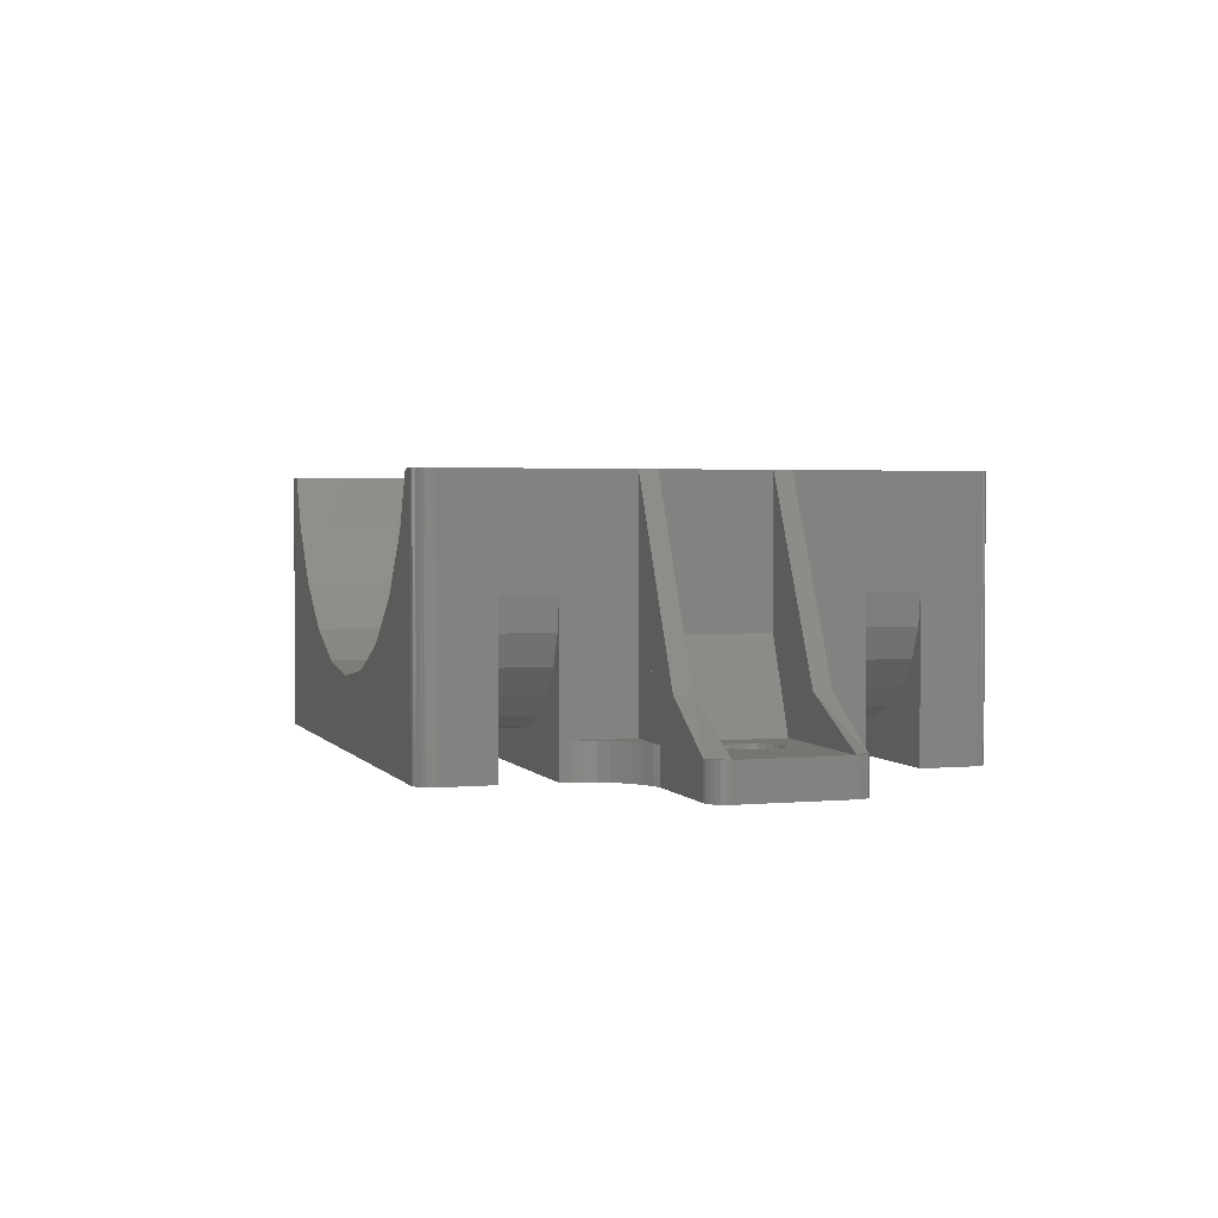
<metadata>
{"format":"stl","ext":"stl","renderer":"f3d","projection":"perspective","resolution":1024,"background":"white","views":[{"elev":2.5,"azim":72.1,"up":"+Z"}]}
</metadata>
<code>
# stl→obj: 437 verts, 970 faces
v -2 29 15.02
v -2 19 7
v -2 19 15.02
v -2 23 9
v -2 19 2
v -2 23 2
v -2 26 9
v -2 26 -6.156e-15
v -2 29 -3.13e-15
v 32 4 -9.076e-15
v -2 1 -2.717e-15
v -2 4 -2.856e-15
v -1.966 0.7412 -2.679e-15
v -1.866 0.5 -2.659e-15
v -1.707 0.2929 -2.661e-15
v -1.5 0.134 -2.684e-15
v -1.259 0.03407 -2.726e-15
v -1 0 -2.784e-15
v 31 0 -9.717e-15
v 31.26 0.03407 -9.708e-15
v 31.5 0.134 -9.648e-15
v 31.71 0.2929 -9.541e-15
v 31.87 0.5 -9.396e-15
v 31.97 0.7412 -9.222e-15
v 32 1 -9.031e-15
v 29.95 26 4.05
v 31.06 23 5.5
v 29.95 23 4.05
v 31.06 26 5.5
v 28.5 23 2.938
v 28.5 26 2.938
v 26.81 26 2.239
v 25 23 2
v 25 26 2
v 26.81 23 2.239
v 31.76 23 7.188
v 31.76 26 7.188
v 32 26 9
v 32 23 9
v 5 23 2
v 5 26 2
v -1.761 26 7.188
v -1.062 23 5.5
v -1.761 23 7.188
v -1.062 26 5.5
v 3.188 23 2.239
v 3.188 26 2.239
v 0.05025 23 4.05
v 0.05025 26 4.05
v 1.5 26 2.938
v 1.5 23 2.938
v 25 7 2
v 5 4 2
v 5 7 2
v 25 4 2
v 32 7 2
v 26.81 7 2.239
v 28.5 7 2.938
v 29.95 7 4.05
v 31.06 7 5.5
v 31.76 7 7.188
v 32 7 9
v -2 7 -3.096e-15
v 32 7 -6.113e-15
v -2 7 2
v 3.188 7 2.239
v 1.5 7 2.938
v 0.05025 7 4.05
v -1.062 7 5.5
v -1.761 7 7.188
v -2 7 9
v 1.5 4 2.938
v 3.188 4 2.239
v -1.062 4 5.5
v -1.761 4 7.188
v 0.05025 4 4.05
v -2 4 9
v 28.5 4 2.938
v 29.95 4 4.05
v 26.81 4 2.239
v 31.76 4 7.188
v 32 4 9
v 31.06 4 5.5
v 35.14 11 2
v 32 11 -7.029e-15
v 35.14 11 -7.775e-15
v 34 11 2
v 32 11 2
v -5.136 11 2
v -2 11 -3.818e-15
v -5.136 11 -4.271e-15
v -4 11 2
v -2 11 2
v -11.97 18.26 -5.272e-15
v -12 12 -5.275e-15
v -12 18 -5.275e-15
v -11.97 11.74 -5.267e-15
v -11.87 18.5 -5.27e-15
v -11.87 11.5 -5.249e-15
v -11.71 18.71 -5.27e-15
v -11.71 11.29 -5.223e-15
v -11.5 18.87 -5.27e-15
v -11.5 11.13 -5.19e-15
v -11.26 18.97 -5.272e-15
v -11.26 11.03 -5.153e-15
v -11 19 -5.275e-15
v -11 11 -5.115e-15
v -8.299 15.75 -4.982e-15
v -8.061 16.06 -4.988e-15
v -5.172 18.99 -5.261e-15
v -8.449 15.39 -4.971e-15
v -8.5 15 -4.956e-15
v -7.75 16.3 -4.987e-15
v -7.388 16.45 -4.981e-15
v -7 16.5 -4.969e-15
v -6.612 16.45 -4.953e-15
v -6.25 16.3 -4.933e-15
v -5.939 16.06 -4.911e-15
v -5.701 15.75 -4.889e-15
v -5.551 15.39 -4.867e-15
v -5.5 15 -4.847e-15
v -8.061 13.94 -4.892e-15
v -8.299 14.25 -4.915e-15
v -8.449 14.61 -4.936e-15
v -7.75 13.7 -4.87e-15
v -7.388 13.55 -4.85e-15
v -7 13.5 -4.834e-15
v -6.612 13.55 -4.822e-15
v -6.25 13.7 -4.816e-15
v -5.939 13.94 -4.815e-15
v -5.701 14.25 -4.821e-15
v -5.551 14.61 -4.832e-15
v -5.136 19 -5.263e-15
v -2 19 -5.263e-15
v 35.14 19 -9.032e-15
v 32 19 -8.862e-15
v 35.17 11.01 -7.951e-15
v 35.17 18.99 -9.197e-15
v 35.5 15 -8.335e-15
v 35.55 15.39 -8.359e-15
v 35.7 15.75 -8.387e-15
v 35.94 16.06 -8.416e-15
v 36.25 16.3 -8.444e-15
v 41 19 -8.862e-15
v 36.61 16.45 -8.469e-15
v 37 16.5 -8.489e-15
v 37.39 16.45 -8.504e-15
v 37.75 16.3 -8.512e-15
v 38.06 16.06 -8.513e-15
v 38.3 15.75 -8.506e-15
v 38.45 15.39 -8.492e-15
v 38.5 15 -8.472e-15
v 36.25 13.7 -8.295e-15
v 41 11 -8.682e-15
v 35.94 13.94 -8.294e-15
v 35.7 14.25 -8.301e-15
v 35.55 14.61 -8.315e-15
v 36.61 13.55 -8.303e-15
v 37 13.5 -8.318e-15
v 37.39 13.55 -8.338e-15
v 37.75 13.7 -8.364e-15
v 38.06 13.94 -8.391e-15
v 38.3 14.25 -8.42e-15
v 38.45 14.61 -8.448e-15
v 41.26 18.97 -8.861e-15
v 41.26 11.03 -8.728e-15
v 41.5 18.87 -8.858e-15
v 41.5 11.13 -8.769e-15
v 41.71 18.71 -8.854e-15
v 41.71 11.29 -8.802e-15
v 41.87 18.5 -8.849e-15
v 41.87 11.5 -8.825e-15
v 41.97 18.26 -8.843e-15
v 41.97 11.74 -8.837e-15
v 42 18 -8.837e-15
v 42 12 -8.837e-15
v 37.39 13.55 2
v 37 13.5 2
v 36.61 13.55 2
v 36.25 13.7 2
v 35.94 13.94 2
v 35.7 14.25 2
v 35.55 14.61 2
v 35.5 15 2
v 35.55 15.39 2
v 35.7 15.75 2
v 35.94 16.06 2
v 36.25 16.3 2
v 36.61 16.45 2
v 37 16.5 2
v 37.39 16.45 2
v 37.75 16.3 2
v 38.06 16.06 2
v 38.3 15.75 2
v 38.45 15.39 2
v 38.5 15 2
v 38.45 14.61 2
v 38.3 14.25 2
v 38.06 13.94 2
v 37.75 13.7 2
v -5.5 15 2
v -5.551 14.61 2
v -5.551 15.39 2
v -5.701 15.75 2
v -5.939 16.06 2
v -6.25 16.3 2
v -6.612 16.45 2
v -7 16.5 2
v -8.449 14.61 2
v -8.5 15 2
v -8.299 14.25 2
v -8.061 13.94 2
v -7.75 13.7 2
v -7.388 13.55 2
v -7 13.5 2
v -6.612 13.55 2
v -6.25 13.7 2
v -5.939 13.94 2
v -5.701 14.25 2
v 32.04 22.39 -9.771e-15
v 32 23 -9.778e-15
v 32.17 21.79 -9.747e-15
v 32.39 21.21 -9.706e-15
v 32.69 20.68 -9.651e-15
v 33.08 20.2 -9.581e-15
v 33.52 19.78 -9.499e-15
v 34.03 19.43 -9.406e-15
v 34.58 19.17 -9.304e-15
v 32.04 7.613 -6.394e-15
v 32.17 8.213 -6.669e-15
v 32.39 8.786 -6.931e-15
v 32.69 9.319 -7.175e-15
v 33.08 9.801 -7.396e-15
v 33.52 10.22 -7.588e-15
v 34.03 10.57 -7.747e-15
v 34.58 10.83 -7.868e-15
v -4.585 10.83 -4.161e-15
v -4.031 10.57 -4.033e-15
v -3.524 10.22 -3.898e-15
v -3.075 9.801 -3.757e-15
v -2.694 9.319 -3.615e-15
v -2.391 8.786 -3.475e-15
v -2.17 8.213 -3.34e-15
v -2.039 7.613 -3.213e-15
v -4.585 19.17 -5.293e-15
v -4.031 19.43 -5.341e-15
v -3.524 19.78 -5.404e-15
v -3.075 20.2 -5.479e-15
v -2.694 20.68 -5.566e-15
v -2.391 21.21 -5.662e-15
v -2.17 21.79 -5.766e-15
v -2.039 22.39 -5.874e-15
v -2 23 -5.985e-15
v 34.58 10.83 2
v 34.03 10.57 2
v 33.52 10.22 2
v 33.08 9.801 2
v 32.69 9.319 2
v 32.39 8.786 2
v 32.17 8.213 2
v 32.04 7.613 2
v 41 11 2
v -2.039 7.613 2
v -2.17 8.213 2
v -2.391 8.786 2
v -2.694 9.319 2
v -3.075 9.801 2
v -3.524 10.22 2
v -4.031 10.57 2
v -4.585 10.83 2
v -11 11 2
v -12 12 2
v -12 18 2
v -4 12 2
v -7.75 16.3 2
v -4 18 2
v -8.061 16.06 2
v -8.299 15.75 2
v -8.449 15.39 2
v -7.388 16.45 2
v -2 11 7
v -4 19 2
v 34 12 2
v 42 12 2
v 33 12 4.5
v 32 11 7
v 33 11 4.5
v 32 12 7
v 34 19 2
v 33 18 4.5
v 34 18 2
v 33 19 4.5
v 42 18 2
v 35.89 12 3.697
v 35.89 11 3.697
v 35.89 18 3.697
v 35.89 19 3.697
v 32 18 7
v 32 19 7
v -2 18 7
v -2 12 7
v -7 18 4.5
v -7 12 4.5
v -7 11 4.5
v -7 19 4.5
v -2 18 15.02
v -2 12 15.02
v -2 11 15.02
v 37 18 4.5
v 37 12 4.5
v 32 12 15.02
v 32 18 15.02
v 37 11 4.5
v 32 11 15.02
v 32 19 15.02
v 37 19 4.5
v 15 16.03 -6.27e-15
v 23 19.03 -6.27e-15
v 25 19.03 -6.27e-15
v 25 11.03 -6.27e-15
v 15 14 -6.27e-15
v 23 11.03 -6.27e-15
v 23 14.03 -6.27e-15
v 23 16.03 -6.27e-15
v 25 19.03 0.5
v 23 16.03 0.5
v 23 19.03 0.5
v 23 14.03 0.5
v 23 11.03 0.5
v 25 11.03 0.5
v 15 14 0.5
v 15 16.03 0.5
v 32 1 15.02
v -2 1 15.02
v 19.12 0 4.642
v 22.95 0 6.23
v 26.24 0 8.757
v 28.77 0 12.05
v 31 0 15.02
v 15 0 4.1
v 30 0 15.02
v 1.23 0 12.05
v -1 0 15.02
v 3.757 0 8.757
v 7.05 0 6.23
v 10.88 0 4.642
v -1.903e-14 0 15.02
v -1.966 0.7412 15.02
v -1.259 0.03407 15.02
v 31.87 0.5 15.02
v 31.97 0.7412 15.02
v 31.71 0.2929 15.02
v 31.26 0.03407 15.02
v 31.5 0.134 15.02
v -1.5 0.134 15.02
v -1.866 0.5 15.02
v -1.707 0.2929 15.02
v 32 23 2
v 32 19 2
v 32 29 15.02
v 32 26 -7.677e-15
v 32 29 -9.561e-15
v -1 30 -2.784e-15
v 10.88 30 4.642
v 15 30 4.1
v 7.05 30 6.23
v 3.757 30 8.757
v 1.23 30 12.05
v -1 30 15.02
v -1.903e-14 30 15.02
v 31 30 -9.717e-15
v 28.77 30 12.05
v 31 30 15.02
v 26.24 30 8.757
v 22.95 30 6.23
v 19.12 30 4.642
v 30 30 15.02
v -1.707 29.71 15.02
v -1.5 29.87 -2.739e-15
v -1.707 29.71 -2.782e-15
v -1.5 29.87 15.02
v -1.966 29.26 15.02
v -1.966 29.26 -2.984e-15
v -1.259 29.97 -2.74e-15
v -1.259 29.97 15.02
v -1.866 29.5 15.02
v -1.866 29.5 -2.866e-15
v 31.26 29.97 15.02
v 31.5 29.87 -9.719e-15
v 31.26 29.97 -9.726e-15
v 31.5 29.87 15.02
v 31.71 29.71 -9.697e-15
v 31.87 29.5 15.02
v 31.87 29.5 -9.661e-15
v 31.71 29.71 15.02
v 31.97 29.26 -9.615e-15
v 31.97 29.26 15.02
v -11.5 18.87 2
v -11.71 18.71 2
v -11.26 18.97 2
v -11.97 18.26 2
v -11.87 18.5 2
v -11 19 2
v -11.87 11.5 2
v -11.71 11.29 2
v -11.5 11.13 2
v -11.26 11.03 2
v -11.97 11.74 2
v 41.71 11.29 2
v 41.5 11.13 2
v 41.26 11.03 2
v 41 19 2
v 41.26 18.97 2
v 41.97 11.74 2
v 41.87 11.5 2
v 41.5 18.87 2
v 41.71 18.71 2
v 41.97 18.26 2
v 41.87 18.5 2
v 33.08 20.2 2
v 32.69 20.68 2
v 35.14 19 2
v -2.694 20.68 2
v -3.075 20.2 2
v -2.039 22.39 2
v -2.17 21.79 2
v -2.391 21.21 2
v -5.136 19 2
v -4.031 19.43 2
v -4.585 19.17 2
v 32.39 21.21 2
v 32.17 21.79 2
v 32.04 22.39 2
v -3.524 19.78 2
v 34.03 19.43 2
v 34.58 19.17 2
v 33.52 19.78 2
f 1 2 3
f 2 1 4
f 2 4 5
f 5 4 6
f 4 1 7
f 7 1 8
f 8 1 9
f 10 11 12
f 11 10 13
f 13 10 14
f 14 10 15
f 15 10 16
f 16 10 17
f 17 10 18
f 18 10 19
f 19 10 20
f 20 10 21
f 21 10 22
f 22 10 23
f 23 10 24
f 24 10 25
f 26 27 28
f 27 26 29
f 26 30 31
f 30 26 28
f 32 33 34
f 33 32 35
f 29 36 27
f 36 29 37
f 31 35 32
f 35 31 30
f 36 38 39
f 38 36 37
f 34 40 41
f 40 34 33
f 42 43 44
f 43 42 45
f 41 46 47
f 46 41 40
f 45 48 43
f 48 45 49
f 50 48 49
f 48 50 51
f 47 51 50
f 51 47 46
f 7 44 4
f 44 7 42
f 52 53 54
f 53 52 55
f 56 57 52
f 57 56 58
f 58 56 59
f 59 56 60
f 60 56 61
f 61 56 62
f 56 63 64
f 63 56 54
f 63 54 65
f 54 56 52
f 65 54 66
f 65 66 67
f 65 67 68
f 65 68 69
f 65 69 70
f 65 70 71
f 66 72 67
f 72 66 73
f 70 74 75
f 74 70 69
f 69 76 74
f 76 69 68
f 77 70 75
f 70 77 71
f 67 76 68
f 76 67 72
f 54 73 66
f 73 54 53
f 59 78 58
f 78 59 79
f 58 80 57
f 80 58 78
f 81 62 82
f 62 81 61
f 83 61 81
f 61 83 60
f 57 55 52
f 55 57 80
f 79 60 83
f 60 79 59
f 84 85 86
f 85 84 87
f 85 87 88
f 89 90 91
f 90 89 92
f 90 92 93
f 94 95 96
f 95 94 97
f 97 94 98
f 97 98 99
f 99 98 100
f 99 100 101
f 101 100 102
f 101 102 103
f 103 102 104
f 103 104 105
f 105 104 106
f 105 106 107
f 107 106 108
f 108 106 109
f 109 106 110
f 107 108 111
f 107 111 112
f 109 110 113
f 113 110 114
f 114 110 115
f 115 110 116
f 116 110 117
f 117 110 118
f 118 110 119
f 119 110 120
f 120 110 121
f 107 122 91
f 122 107 123
f 123 107 124
f 124 107 112
f 91 122 125
f 91 125 126
f 91 126 127
f 91 127 128
f 91 128 129
f 91 129 130
f 91 130 131
f 91 131 132
f 91 132 121
f 91 121 110
f 91 110 133
f 91 133 134
f 91 134 90
f 135 85 136
f 85 135 86
f 86 135 137
f 137 135 138
f 137 138 139
f 139 138 140
f 140 138 141
f 141 138 142
f 142 138 143
f 143 138 144
f 143 144 145
f 145 144 146
f 146 144 147
f 147 144 148
f 148 144 149
f 149 144 150
f 150 144 151
f 151 144 152
f 137 153 154
f 153 137 155
f 155 137 156
f 156 137 157
f 157 137 139
f 154 153 158
f 154 158 159
f 154 159 160
f 154 160 161
f 154 161 162
f 154 162 163
f 154 163 164
f 154 164 152
f 154 152 144
f 154 144 165
f 154 165 166
f 166 165 167
f 166 167 168
f 168 167 169
f 168 169 170
f 170 169 171
f 170 171 172
f 172 171 173
f 172 173 174
f 174 173 175
f 174 175 176
f 159 177 160
f 177 159 178
f 158 178 159
f 178 158 179
f 153 179 158
f 179 153 180
f 155 180 153
f 180 155 181
f 156 181 155
f 181 156 182
f 157 182 156
f 182 157 183
f 139 183 157
f 183 139 184
f 140 184 139
f 184 140 185
f 141 185 140
f 185 141 186
f 142 186 141
f 186 142 187
f 188 142 143
f 142 188 187
f 189 143 145
f 143 189 188
f 190 145 146
f 145 190 189
f 191 146 147
f 146 191 190
f 192 147 148
f 147 192 191
f 193 148 149
f 148 193 192
f 193 150 194
f 150 193 149
f 194 151 195
f 151 194 150
f 195 152 196
f 152 195 151
f 196 164 197
f 164 196 152
f 197 163 198
f 163 197 164
f 198 162 199
f 162 198 163
f 161 199 162
f 199 161 200
f 160 200 161
f 200 160 177
f 201 132 202
f 132 201 121
f 203 121 201
f 121 203 120
f 204 120 203
f 120 204 119
f 205 119 204
f 119 205 118
f 118 206 117
f 206 118 205
f 117 207 116
f 207 117 206
f 116 208 115
f 208 116 207
f 112 209 124
f 209 112 210
f 124 211 123
f 211 124 209
f 123 212 122
f 212 123 211
f 212 125 122
f 125 212 213
f 213 126 125
f 126 213 214
f 214 127 126
f 127 214 215
f 215 128 127
f 128 215 216
f 216 129 128
f 129 216 217
f 217 130 129
f 130 217 218
f 219 130 218
f 130 219 131
f 202 131 219
f 131 202 132
f 220 136 221
f 136 220 222
f 136 222 223
f 136 223 224
f 136 224 225
f 136 225 226
f 136 226 227
f 136 227 228
f 136 228 135
f 85 229 64
f 229 85 230
f 230 85 231
f 231 85 232
f 232 85 233
f 233 85 234
f 234 85 235
f 235 85 236
f 236 85 86
f 90 237 91
f 237 90 238
f 238 90 239
f 239 90 240
f 240 90 241
f 241 90 242
f 242 90 243
f 243 90 244
f 244 90 63
f 245 134 133
f 134 245 246
f 134 246 247
f 134 247 248
f 134 248 249
f 134 249 250
f 134 250 251
f 134 251 252
f 134 252 253
f 86 254 236
f 254 86 84
f 254 235 236
f 235 254 255
f 255 234 235
f 234 255 256
f 256 233 234
f 233 256 257
f 233 258 232
f 258 233 257
f 232 259 231
f 259 232 258
f 231 260 230
f 260 231 259
f 230 261 229
f 261 230 260
f 229 56 64
f 56 229 261
f 85 56 64
f 56 85 88
f 262 137 154
f 137 262 86
f 86 262 84
f 263 63 65
f 63 263 244
f 264 244 263
f 244 264 243
f 265 243 264
f 243 265 242
f 266 242 265
f 242 266 241
f 267 241 266
f 241 267 240
f 240 268 239
f 268 240 267
f 239 269 238
f 269 239 268
f 238 270 237
f 270 238 269
f 237 89 91
f 89 237 270
f 93 63 65
f 63 93 90
f 91 271 107
f 271 91 89
f 272 212 273
f 212 272 213
f 213 272 274
f 273 212 211
f 273 211 209
f 273 209 210
f 213 274 214
f 214 274 215
f 215 274 216
f 216 274 217
f 217 274 218
f 218 274 219
f 219 274 202
f 202 274 201
f 273 275 276
f 275 273 277
f 277 273 278
f 278 273 279
f 279 273 210
f 276 275 280
f 276 280 208
f 276 208 207
f 276 207 206
f 276 206 205
f 276 205 204
f 276 204 203
f 276 203 201
f 276 201 274
f 281 92 93
f 2 5 282
f 84 283 87
f 283 84 284
f 284 84 262
f 285 286 287
f 286 285 288
f 287 88 87
f 88 287 286
f 289 290 291
f 290 289 292
f 283 287 87
f 287 283 285
f 283 182 291
f 182 283 181
f 181 283 180
f 180 283 179
f 179 283 284
f 291 182 183
f 291 183 184
f 179 284 178
f 178 284 177
f 177 284 200
f 200 284 199
f 199 284 198
f 198 284 197
f 197 284 196
f 291 189 293
f 189 291 188
f 188 291 187
f 187 291 186
f 186 291 185
f 185 291 184
f 293 189 190
f 293 190 191
f 293 191 192
f 293 192 193
f 293 193 194
f 293 194 195
f 293 195 196
f 293 196 284
f 283 294 284
f 294 283 285
f 295 285 287
f 285 295 294
f 296 292 290
f 292 296 297
f 291 296 293
f 296 291 290
f 286 287 295
f 291 285 283
f 285 291 288
f 288 291 298
f 298 291 290
f 288 294 285
f 295 288 286
f 288 295 294
f 299 297 292
f 298 296 290
f 300 274 301
f 274 300 276
f 300 273 276
f 273 300 302
f 274 281 92
f 281 274 301
f 274 271 272
f 271 274 89
f 89 274 92
f 303 274 272
f 274 303 301
f 281 303 304
f 303 281 301
f 3 2 305
f 306 302 300
f 307 281 308
f 281 307 301
f 307 301 303
f 307 304 308
f 304 307 303
f 308 304 281
f 296 309 293
f 309 296 298
f 294 310 284
f 310 294 288
f 298 311 288
f 311 298 312
f 313 288 286
f 288 313 310
f 314 286 313
f 310 314 313
f 314 310 311
f 311 310 288
f 312 309 298
f 315 316 299
f 114 275 113
f 275 114 280
f 109 278 108
f 278 109 277
f 111 210 112
f 210 111 279
f 108 279 111
f 279 108 278
f 113 277 109
f 277 113 275
f 115 280 114
f 280 115 208
f 221 134 253
f 134 221 90
f 90 221 317
f 90 317 63
f 317 221 318
f 318 221 319
f 319 221 320
f 63 321 64
f 321 63 317
f 64 321 322
f 322 321 323
f 64 322 320
f 64 320 221
f 64 221 136
f 64 136 85
f 324 317 318
f 325 326 327
f 326 325 328
f 328 325 329
f 329 325 330
f 326 331 332
f 331 326 328
f 317 331 321
f 331 317 332
f 326 317 324
f 317 326 332
f 318 326 324
f 326 318 327
f 325 318 319
f 318 325 327
f 325 320 330
f 320 325 319
f 329 320 322
f 320 329 330
f 323 329 322
f 329 323 328
f 331 323 321
f 323 331 328
f 261 88 56
f 88 261 260
f 88 260 259
f 88 259 258
f 88 258 87
f 87 258 257
f 87 257 256
f 87 256 255
f 87 255 254
f 87 254 84
f 270 92 89
f 92 270 269
f 92 269 268
f 92 268 93
f 93 268 267
f 93 267 266
f 93 266 265
f 93 265 264
f 93 264 263
f 93 263 65
f 12 53 55
f 53 12 73
f 73 12 72
f 72 12 76
f 76 12 74
f 74 12 75
f 75 12 77
f 10 81 82
f 81 10 83
f 83 10 79
f 79 10 78
f 78 10 80
f 80 10 55
f 55 10 12
f 10 333 25
f 333 10 82
f 88 286 56
f 82 314 333
f 314 82 62
f 314 62 56
f 314 56 286
f 334 77 11
f 77 334 308
f 11 77 12
f 77 308 71
f 71 308 65
f 65 308 93
f 93 308 281
f 19 335 18
f 335 19 336
f 336 19 337
f 337 19 338
f 338 19 339
f 18 335 340
f 338 339 341
f 18 342 343
f 342 18 344
f 344 18 345
f 345 18 346
f 346 18 340
f 343 342 347
f 334 13 348
f 13 334 11
f 343 17 18
f 17 343 349
f 24 350 23
f 350 24 351
f 23 352 22
f 352 23 350
f 21 353 20
f 353 21 354
f 20 339 19
f 339 20 353
f 22 354 21
f 354 22 352
f 25 351 24
f 351 25 333
f 349 16 17
f 16 349 355
f 348 14 356
f 14 348 13
f 355 15 16
f 15 355 357
f 356 15 357
f 15 356 14
f 358 299 359
f 299 358 315
f 315 358 39
f 39 360 315
f 360 39 38
f 360 38 361
f 360 361 362
f 363 364 365
f 364 363 366
f 366 363 367
f 367 363 368
f 368 363 369
f 368 369 370
f 371 372 373
f 372 371 374
f 374 371 375
f 375 371 376
f 376 371 363
f 376 363 365
f 373 372 377
f 378 379 380
f 379 378 381
f 382 9 1
f 9 382 383
f 384 369 363
f 369 384 385
f 379 385 384
f 385 379 381
f 386 383 382
f 383 386 387
f 378 387 386
f 387 378 380
f 388 389 390
f 389 388 391
f 392 393 394
f 393 392 395
f 396 360 362
f 360 396 397
f 371 388 390
f 388 371 373
f 394 397 396
f 397 394 393
f 391 392 389
f 392 391 395
f 100 398 102
f 398 100 399
f 102 400 104
f 400 102 398
f 401 98 94
f 98 401 402
f 273 94 96
f 94 273 401
f 104 403 106
f 403 104 400
f 402 100 98
f 100 402 399
f 302 403 273
f 305 403 302
f 403 401 273
f 401 403 402
f 402 403 399
f 399 403 398
f 398 403 400
f 273 95 272
f 95 273 96
f 404 101 405
f 101 404 99
f 103 405 101
f 405 103 406
f 105 406 103
f 406 105 407
f 107 407 105
f 407 107 271
f 272 97 408
f 97 272 95
f 408 99 404
f 99 408 97
f 281 89 92
f 89 281 304
f 304 271 89
f 303 271 304
f 303 272 271
f 408 271 272
f 271 408 404
f 271 404 405
f 271 405 406
f 271 406 407
f 176 293 284
f 293 176 175
f 409 168 170
f 168 409 410
f 411 154 166
f 154 411 262
f 412 165 144
f 165 412 413
f 172 414 415
f 414 172 174
f 410 166 168
f 166 410 411
f 170 415 409
f 415 170 172
f 174 284 414
f 284 174 176
f 416 169 167
f 169 416 417
f 171 418 173
f 418 171 419
f 413 167 165
f 167 413 416
f 173 293 175
f 293 173 418
f 169 419 171
f 419 169 417
f 295 84 262
f 84 295 87
f 87 295 287
f 411 284 262
f 284 411 410
f 284 410 409
f 284 409 415
f 284 415 414
f 313 295 262
f 295 313 286
f 284 310 262
f 262 310 313
f 284 294 262
f 262 294 295
f 293 413 412
f 413 293 416
f 416 293 417
f 417 293 419
f 419 293 418
f 412 316 309
f 293 412 309
f 412 297 296
f 293 412 296
f 136 88 85
f 88 136 359
f 339 377 341
f 377 339 373
f 373 339 353
f 373 353 388
f 388 353 354
f 388 354 391
f 391 354 352
f 391 352 395
f 395 352 350
f 395 350 393
f 393 350 351
f 393 351 397
f 397 351 333
f 397 333 360
f 360 333 314
f 360 314 311
f 360 311 315
f 315 311 312
f 361 34 8
f 34 361 32
f 32 361 31
f 31 361 26
f 26 361 29
f 29 361 37
f 37 361 38
f 8 34 41
f 8 42 7
f 42 8 45
f 45 8 49
f 49 8 50
f 50 8 47
f 47 8 41
f 335 365 340
f 365 335 376
f 337 375 336
f 375 337 374
f 340 364 346
f 364 340 365
f 224 420 225
f 420 224 421
f 136 422 135
f 422 136 359
f 422 359 289
f 87 359 88
f 359 87 289
f 289 87 283
f 289 283 291
f 423 248 424
f 248 423 249
f 282 300 276
f 300 282 2
f 359 292 289
f 292 359 299
f 425 251 426
f 251 425 252
f 426 250 427
f 250 426 251
f 3 302 306
f 302 3 305
f 5 133 134
f 133 5 428
f 428 5 282
f 245 429 246
f 429 245 430
f 297 298 299
f 298 297 296
f 223 421 224
f 421 223 431
f 300 305 302
f 305 300 2
f 3 300 306
f 300 3 2
f 299 312 298
f 312 299 315
f 253 358 221
f 358 253 33
f 33 253 6
f 33 6 40
f 40 6 46
f 46 6 51
f 51 6 48
f 48 6 43
f 43 6 44
f 44 6 4
f 358 36 39
f 36 358 27
f 27 358 28
f 28 358 30
f 30 358 35
f 35 358 33
f 315 309 312
f 309 315 316
f 5 90 93
f 90 5 134
f 220 432 222
f 432 220 433
f 221 433 220
f 433 221 358
f 133 430 245
f 430 133 428
f 427 249 423
f 249 427 250
f 403 276 273
f 276 403 428
f 276 428 282
f 221 359 136
f 359 221 358
f 246 434 247
f 434 246 429
f 435 228 227
f 228 435 436
f 247 424 248
f 424 247 434
f 345 367 344
f 367 345 366
f 301 93 281
f 93 301 5
f 5 301 300
f 5 300 2
f 222 431 223
f 431 222 432
f 282 430 428
f 430 282 429
f 429 282 434
f 434 282 5
f 434 5 424
f 424 5 423
f 423 5 427
f 427 5 426
f 426 5 425
f 425 5 6
f 309 299 298
f 299 309 316
f 437 227 226
f 227 437 435
f 6 252 425
f 252 6 253
f 292 298 290
f 298 292 299
f 293 289 291
f 289 293 422
f 422 293 412
f 436 135 228
f 135 436 422
f 420 226 225
f 226 420 437
f 297 316 412
f 316 297 299
f 289 412 422
f 412 289 297
f 297 289 292
f 135 144 138
f 144 135 422
f 144 422 412
f 9 361 8
f 361 9 383
f 361 383 387
f 361 387 380
f 361 380 379
f 361 379 384
f 361 384 363
f 361 363 371
f 361 371 390
f 361 390 389
f 361 389 392
f 361 392 394
f 361 394 396
f 361 396 362
f 368 347 342
f 347 368 370
f 336 376 335
f 376 336 375
f 367 342 344
f 342 367 368
f 276 92 274
f 92 276 282
f 92 282 93
f 93 282 5
f 372 337 338
f 337 372 374
f 348 308 334
f 308 348 307
f 307 348 382
f 382 348 386
f 386 348 356
f 386 356 378
f 378 356 357
f 378 357 381
f 381 357 355
f 381 355 385
f 385 355 349
f 385 349 369
f 369 349 343
f 369 343 347
f 369 347 370
f 3 382 1
f 382 3 306
f 382 306 307
f 359 433 358
f 433 359 432
f 432 359 431
f 431 359 421
f 421 359 289
f 421 289 420
f 420 289 437
f 437 289 435
f 435 289 436
f 436 289 422
f 6 134 5
f 134 6 253
f 346 366 345
f 366 346 364
f 403 110 106
f 110 428 133
f 428 110 403
f 377 338 341
f 338 377 372
f 88 288 286
f 288 88 359
f 288 359 298
f 298 359 299
f 305 428 403
f 428 305 282
f 282 305 2
f 306 301 307
f 301 306 300
f 288 314 286
f 314 288 311

</code>
